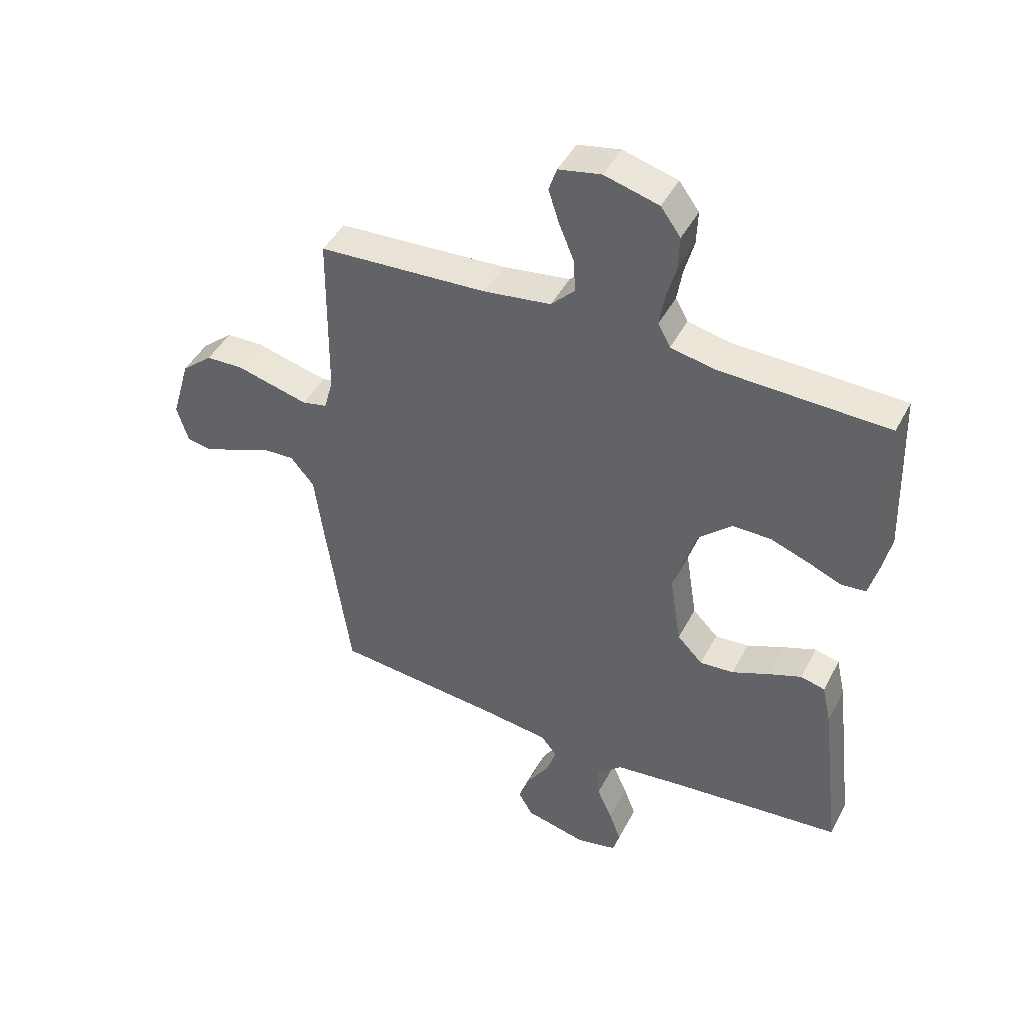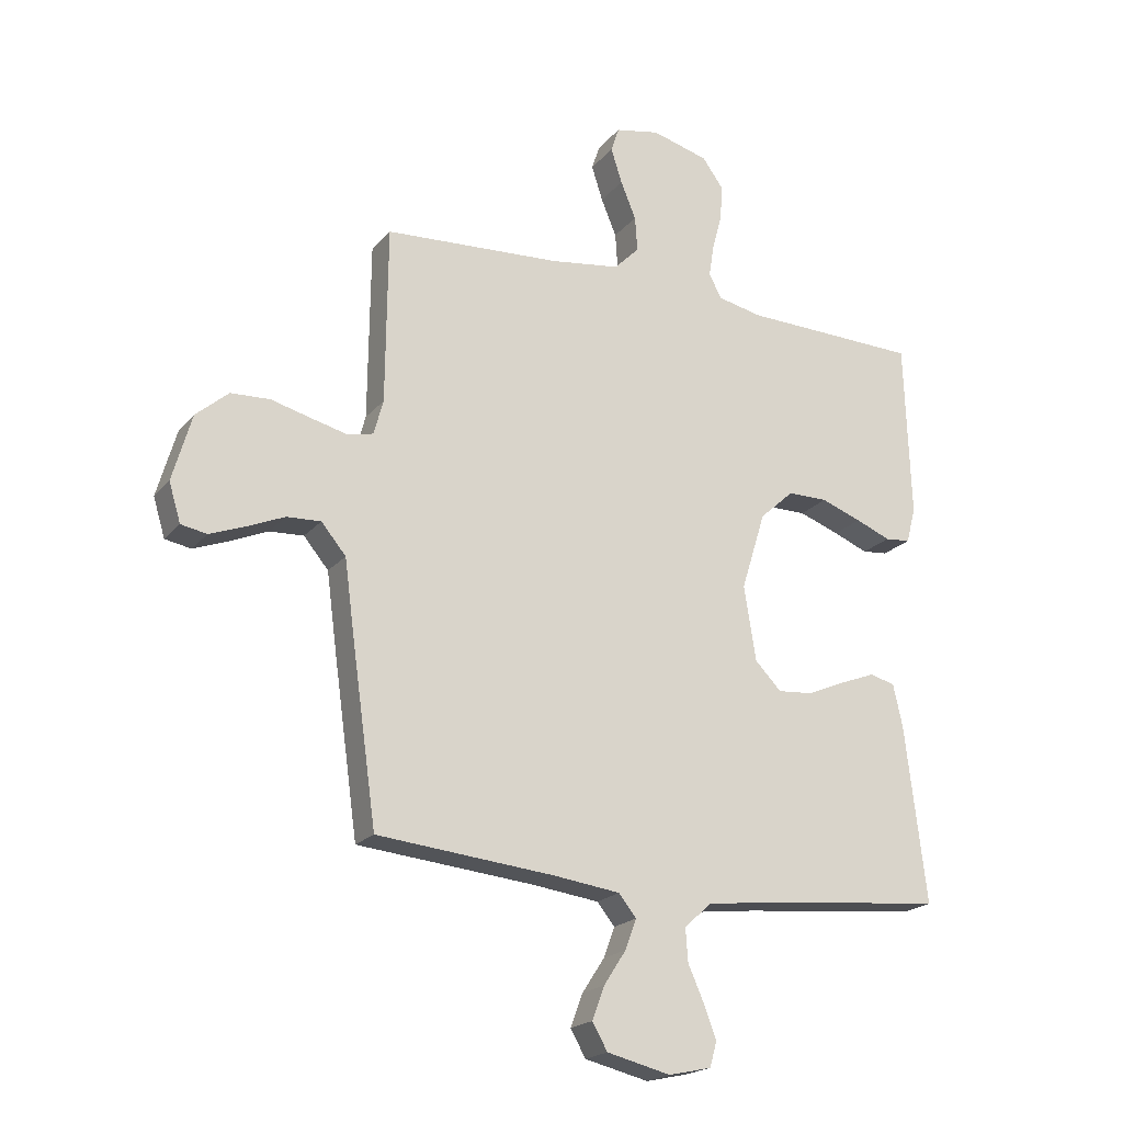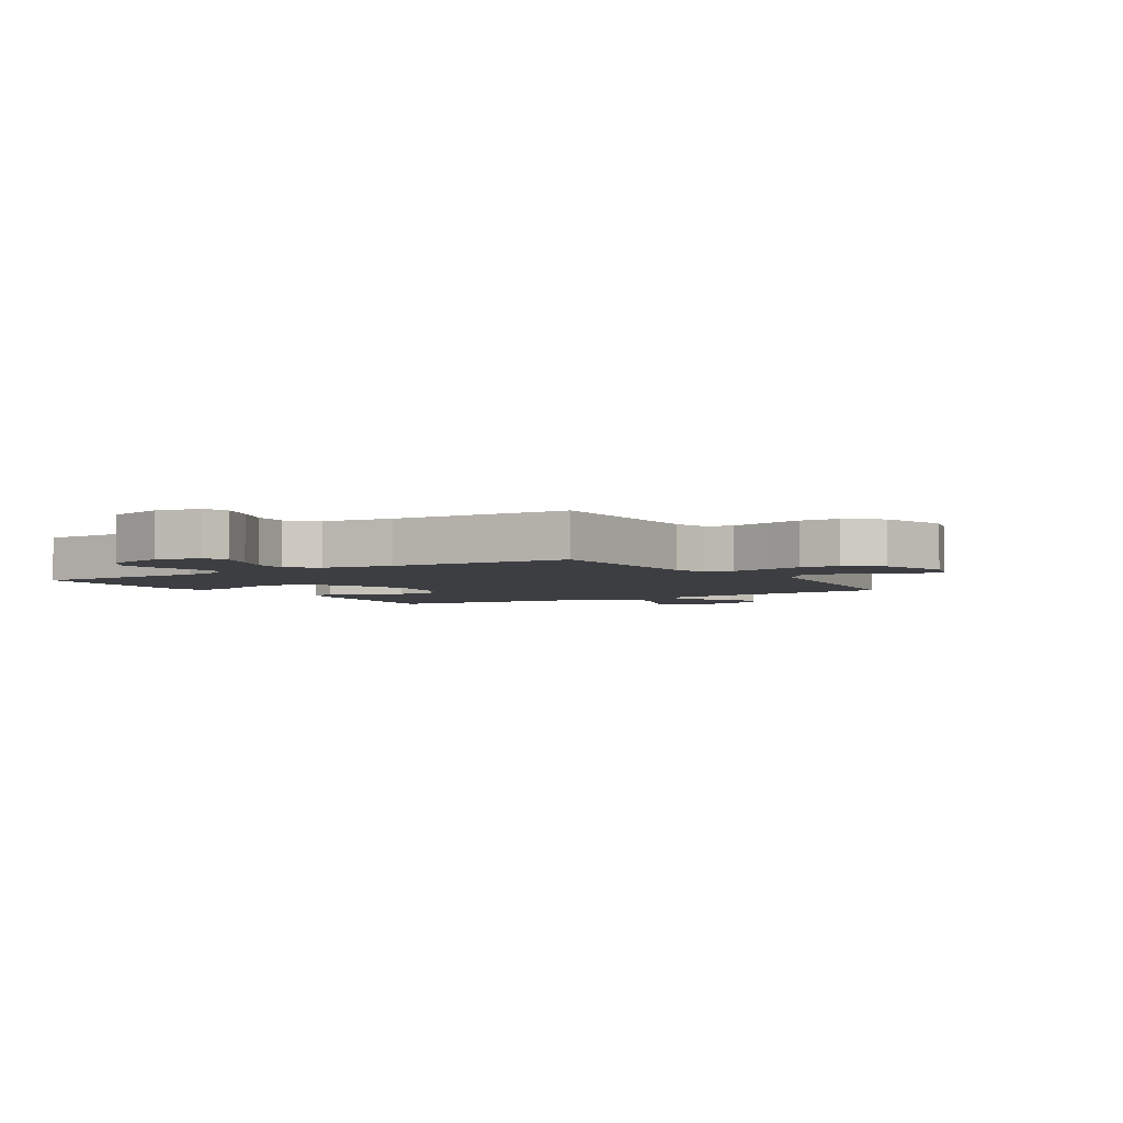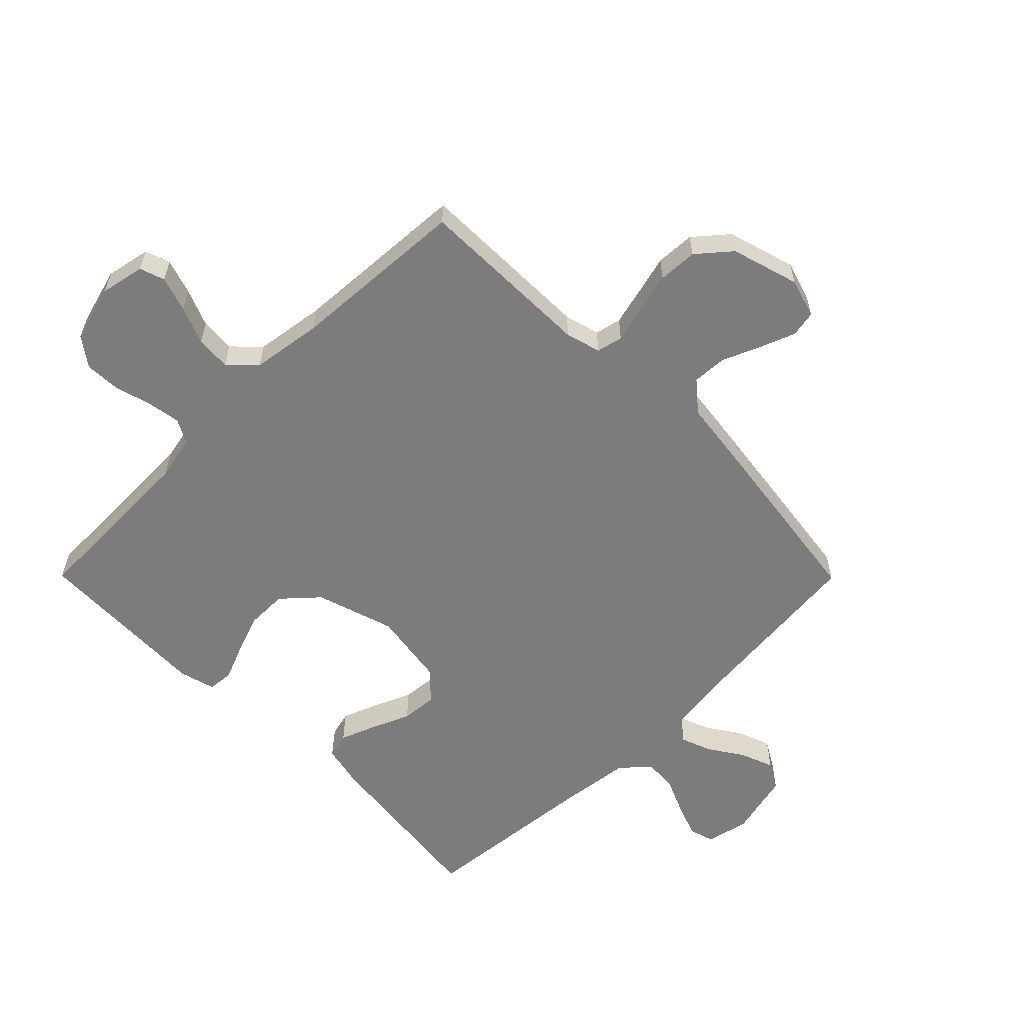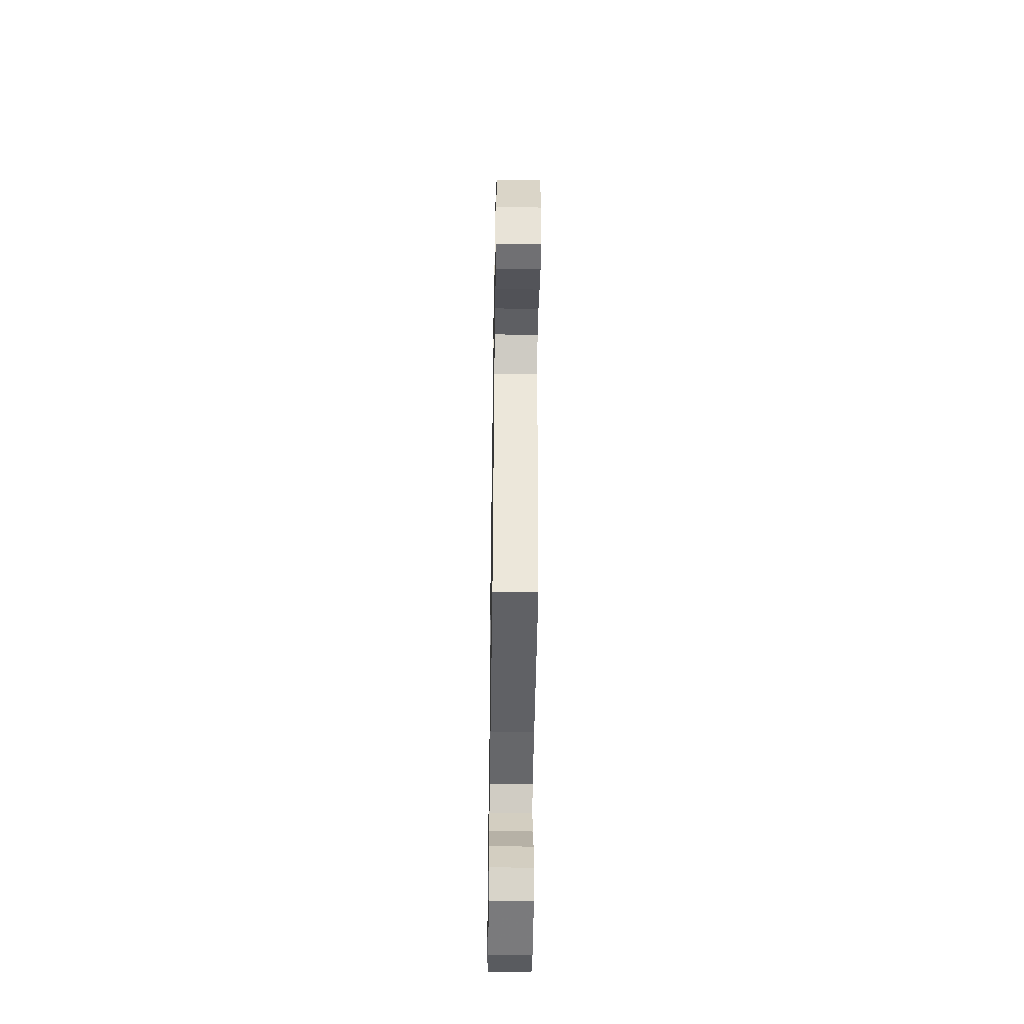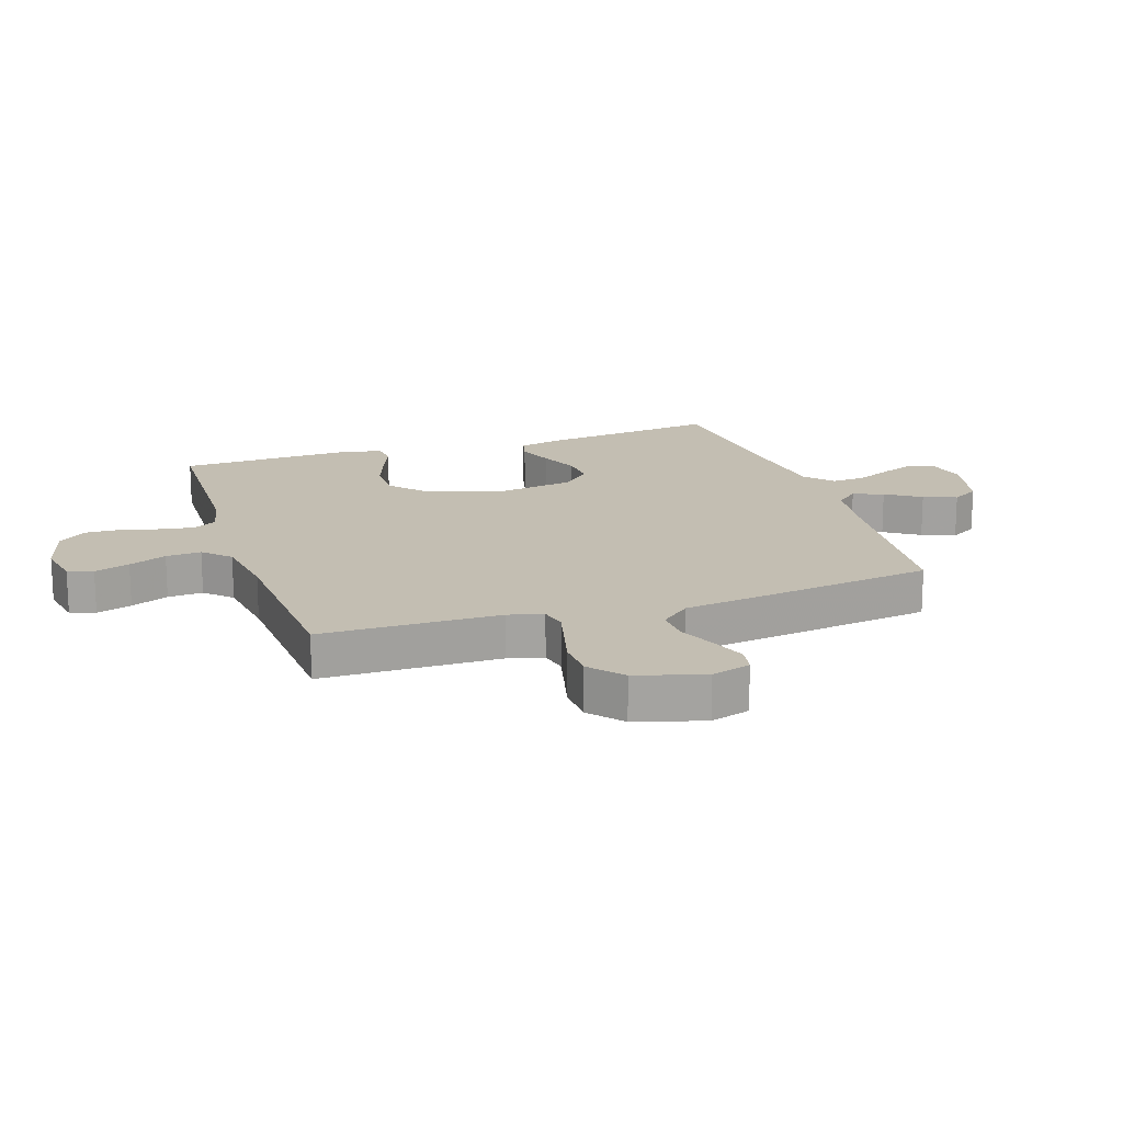
<metadata>
{"format":"obj","ext":"obj","renderer":"f3d","projection":"perspective","resolution":1024,"background":"white","views":[{"elev":44.9,"azim":-153.7,"up":"+Z"},{"elev":-20.3,"azim":152.3,"up":"+Z"},{"elev":-3.6,"azim":32.3,"up":"+Y"},{"elev":-58.8,"azim":44.8,"up":"+Y"},{"elev":-44.7,"azim":89.1,"up":"+Z"},{"elev":17.4,"azim":71.7,"up":"+Y"}]}
</metadata>
<code>
v -0.5 0.07 -0.5
v -0.464 0.07 -0.2
v -0.448 0.07 -0.128
v -0.405 0.07 -0.117
v -0.346 0.07 -0.14
v -0.281 0.07 -0.168
v -0.221 0.07 -0.173
v -0.176 0.07 -0.127
v -0.156 0.07 0
v -0.197 0.07 0.132
v -0.255 0.07 0.185
v -0.323 0.07 0.185
v -0.392 0.07 0.16
v -0.451 0.07 0.136
v -0.494 0.07 0.14
v -0.51 0.07 0.2
v -0.5 0.07 0.5
v -0.2 0.07 0.508
v -0.125 0.07 0.524
v -0.103 0.07 0.564
v -0.112 0.07 0.62
v -0.129 0.07 0.683
v -0.131 0.07 0.742
v -0.096 0.07 0.79
v 0 0.07 0.816
v 0.075 0.07 0.801
v 0.089 0.07 0.759
v 0.07 0.07 0.7
v 0.044 0.07 0.637
v 0.04 0.07 0.578
v 0.082 0.07 0.535
v 0.2 0.07 0.518
v 0.5 0.07 0.5
v 0.503 0.07 0.2
v 0.519 0.07 0.141
v 0.563 0.07 0.131
v 0.623 0.07 0.146
v 0.692 0.07 0.164
v 0.758 0.07 0.161
v 0.813 0.07 0.114
v 0.846 0.07 0
v 0.826 0.07 -0.066
v 0.782 0.07 -0.074
v 0.722 0.07 -0.051
v 0.659 0.07 -0.024
v 0.601 0.07 -0.021
v 0.559 0.07 -0.071
v 0.542 0.07 -0.2
v 0.5 0.07 -0.5
v 0.2 0.07 -0.529
v 0.086 0.07 -0.544
v 0.056 0.07 -0.581
v 0.075 0.07 -0.632
v 0.113 0.07 -0.69
v 0.134 0.07 -0.746
v 0.108 0.07 -0.791
v 0 0.07 -0.817
v -0.072 0.07 -0.801
v -0.084 0.07 -0.759
v -0.063 0.07 -0.703
v -0.036 0.07 -0.642
v -0.032 0.07 -0.586
v -0.078 0.07 -0.544
v -0.2 0.07 -0.529
v -0.5 0 -0.5
v -0.464 0 -0.2
v -0.448 0 -0.128
v -0.405 0 -0.117
v -0.346 0 -0.14
v -0.281 0 -0.168
v -0.221 0 -0.173
v -0.176 0 -0.127
v -0.156 0 0
v -0.197 0 0.132
v -0.255 0 0.185
v -0.323 0 0.185
v -0.392 0 0.16
v -0.451 0 0.136
v -0.494 0 0.14
v -0.51 0 0.2
v -0.5 0 0.5
v -0.2 0 0.508
v -0.125 0 0.524
v -0.103 0 0.564
v -0.112 0 0.62
v -0.129 0 0.683
v -0.131 0 0.742
v -0.096 0 0.79
v 0 0 0.816
v 0.075 0 0.801
v 0.089 0 0.759
v 0.07 0 0.7
v 0.044 0 0.637
v 0.04 0 0.578
v 0.082 0 0.535
v 0.2 0 0.518
v 0.5 0 0.5
v 0.503 0 0.2
v 0.519 0 0.141
v 0.563 0 0.131
v 0.623 0 0.146
v 0.692 0 0.164
v 0.758 0 0.161
v 0.813 0 0.114
v 0.846 0 0
v 0.826 0 -0.066
v 0.782 0 -0.074
v 0.722 0 -0.051
v 0.659 0 -0.024
v 0.601 0 -0.021
v 0.559 0 -0.071
v 0.542 0 -0.2
v 0.5 0 -0.5
v 0.2 0 -0.529
v 0.086 0 -0.544
v 0.056 0 -0.581
v 0.075 0 -0.632
v 0.113 0 -0.69
v 0.134 0 -0.746
v 0.108 0 -0.791
v 0 0 -0.817
v -0.072 0 -0.801
v -0.084 0 -0.759
v -0.063 0 -0.703
v -0.036 0 -0.642
v -0.032 0 -0.586
v -0.078 0 -0.544
v -0.2 0 -0.529
f 58 59 60 61
f 56 57 58 61
f 56 61 62
f 53 54 55 56
f 52 53 56 62
f 51 52 62 63
f 47 48 49 50
f 47 50 51 63
f 42 43 44 45
f 40 41 42 45
f 40 45 46
f 37 38 39 40
f 36 37 40 46
f 35 36 46 47
f 32 33 34
f 31 32 34 35
f 26 27 28 29
f 24 25 26 29
f 24 29 30
f 21 22 23 24
f 20 21 24 30
f 19 20 30 31
f 15 16 17 18
f 13 14 15 18
f 12 13 18 19
f 11 12 19 31
f 3 4 5 6
f 1 2 3 6
f 64 1 6 7
f 63 64 7 8
f 47 63 8 9
f 35 47 9 10
f 10 11 31 35
f 125 124 123 122
f 125 122 121 120
f 126 125 120
f 120 119 118 117
f 126 120 117 116
f 127 126 116 115
f 114 113 112 111
f 127 115 114 111
f 109 108 107 106
f 109 106 105 104
f 110 109 104
f 104 103 102 101
f 110 104 101 100
f 111 110 100 99
f 98 97 96
f 99 98 96 95
f 93 92 91 90
f 93 90 89 88
f 94 93 88
f 88 87 86 85
f 94 88 85 84
f 95 94 84 83
f 82 81 80 79
f 82 79 78 77
f 83 82 77 76
f 95 83 76 75
f 70 69 68 67
f 70 67 66 65
f 71 70 65 128
f 72 71 128 127
f 73 72 127 111
f 74 73 111 99
f 99 95 75 74
f 1 65 66 2
f 2 66 67 3
f 3 67 68 4
f 4 68 69 5
f 5 69 70 6
f 6 70 71 7
f 7 71 72 8
f 8 72 73 9
f 9 73 74 10
f 10 74 75 11
f 11 75 76 12
f 12 76 77 13
f 13 77 78 14
f 14 78 79 15
f 15 79 80 16
f 16 80 81 17
f 17 81 82 18
f 18 82 83 19
f 19 83 84 20
f 20 84 85 21
f 21 85 86 22
f 22 86 87 23
f 23 87 88 24
f 24 88 89 25
f 25 89 90 26
f 26 90 91 27
f 27 91 92 28
f 28 92 93 29
f 29 93 94 30
f 30 94 95 31
f 31 95 96 32
f 32 96 97 33
f 33 97 98 34
f 34 98 99 35
f 35 99 100 36
f 36 100 101 37
f 37 101 102 38
f 38 102 103 39
f 39 103 104 40
f 40 104 105 41
f 41 105 106 42
f 42 106 107 43
f 43 107 108 44
f 44 108 109 45
f 45 109 110 46
f 46 110 111 47
f 47 111 112 48
f 48 112 113 49
f 49 113 114 50
f 50 114 115 51
f 51 115 116 52
f 52 116 117 53
f 53 117 118 54
f 54 118 119 55
f 55 119 120 56
f 56 120 121 57
f 57 121 122 58
f 58 122 123 59
f 59 123 124 60
f 60 124 125 61
f 61 125 126 62
f 62 126 127 63
f 63 127 128 64
f 64 128 65 1

</code>
